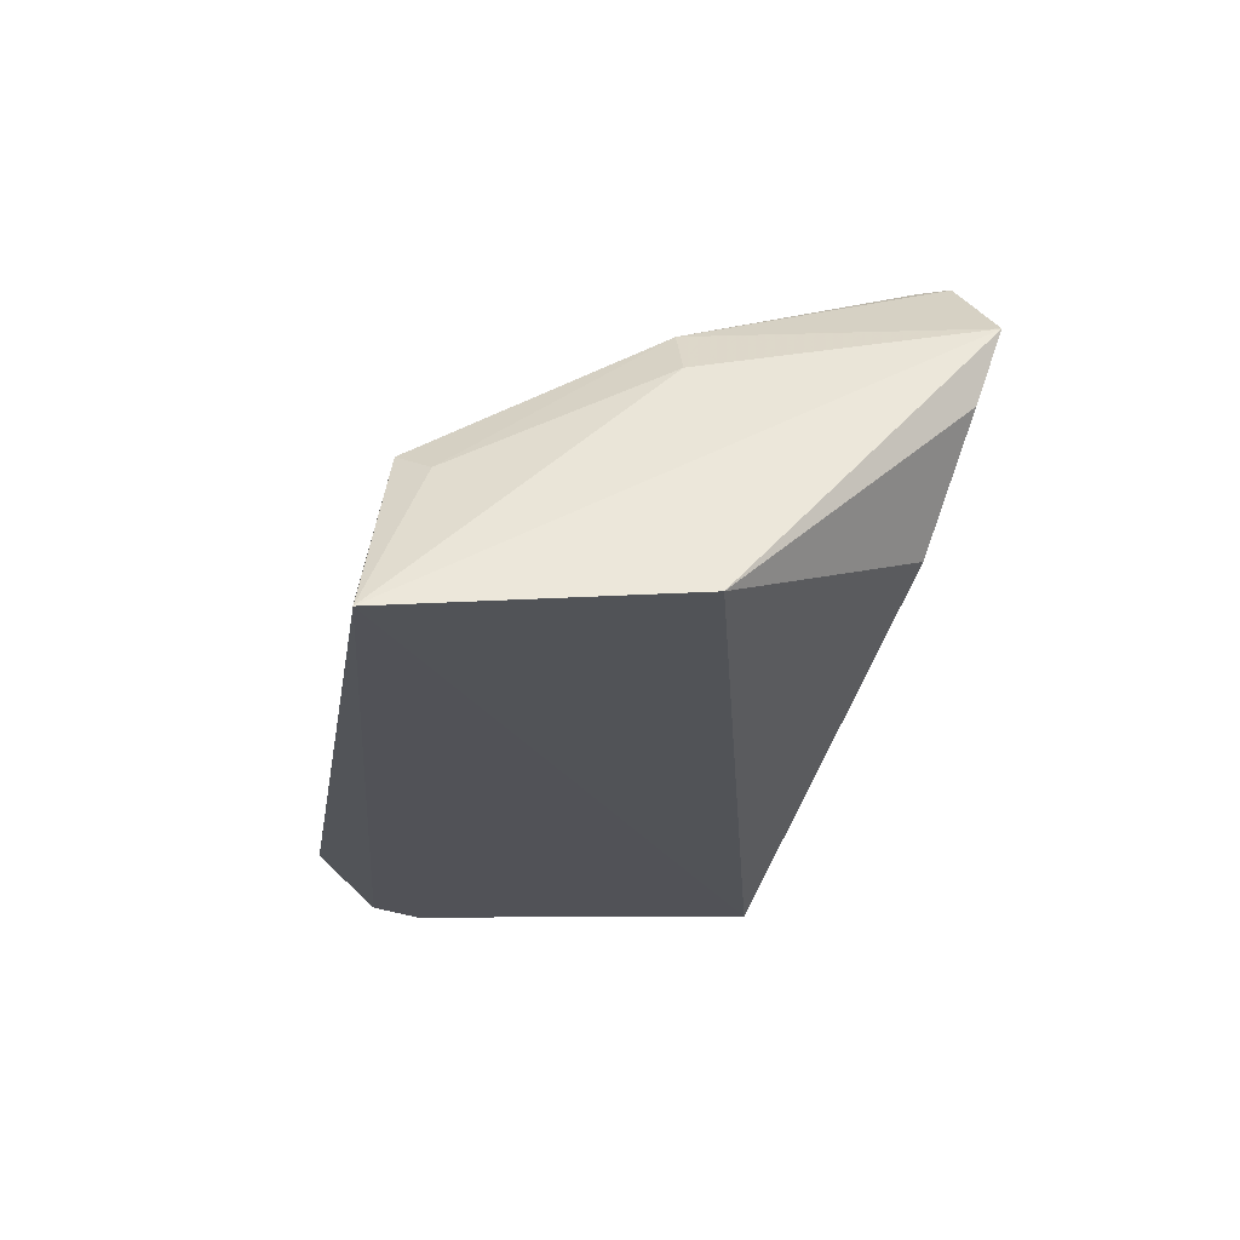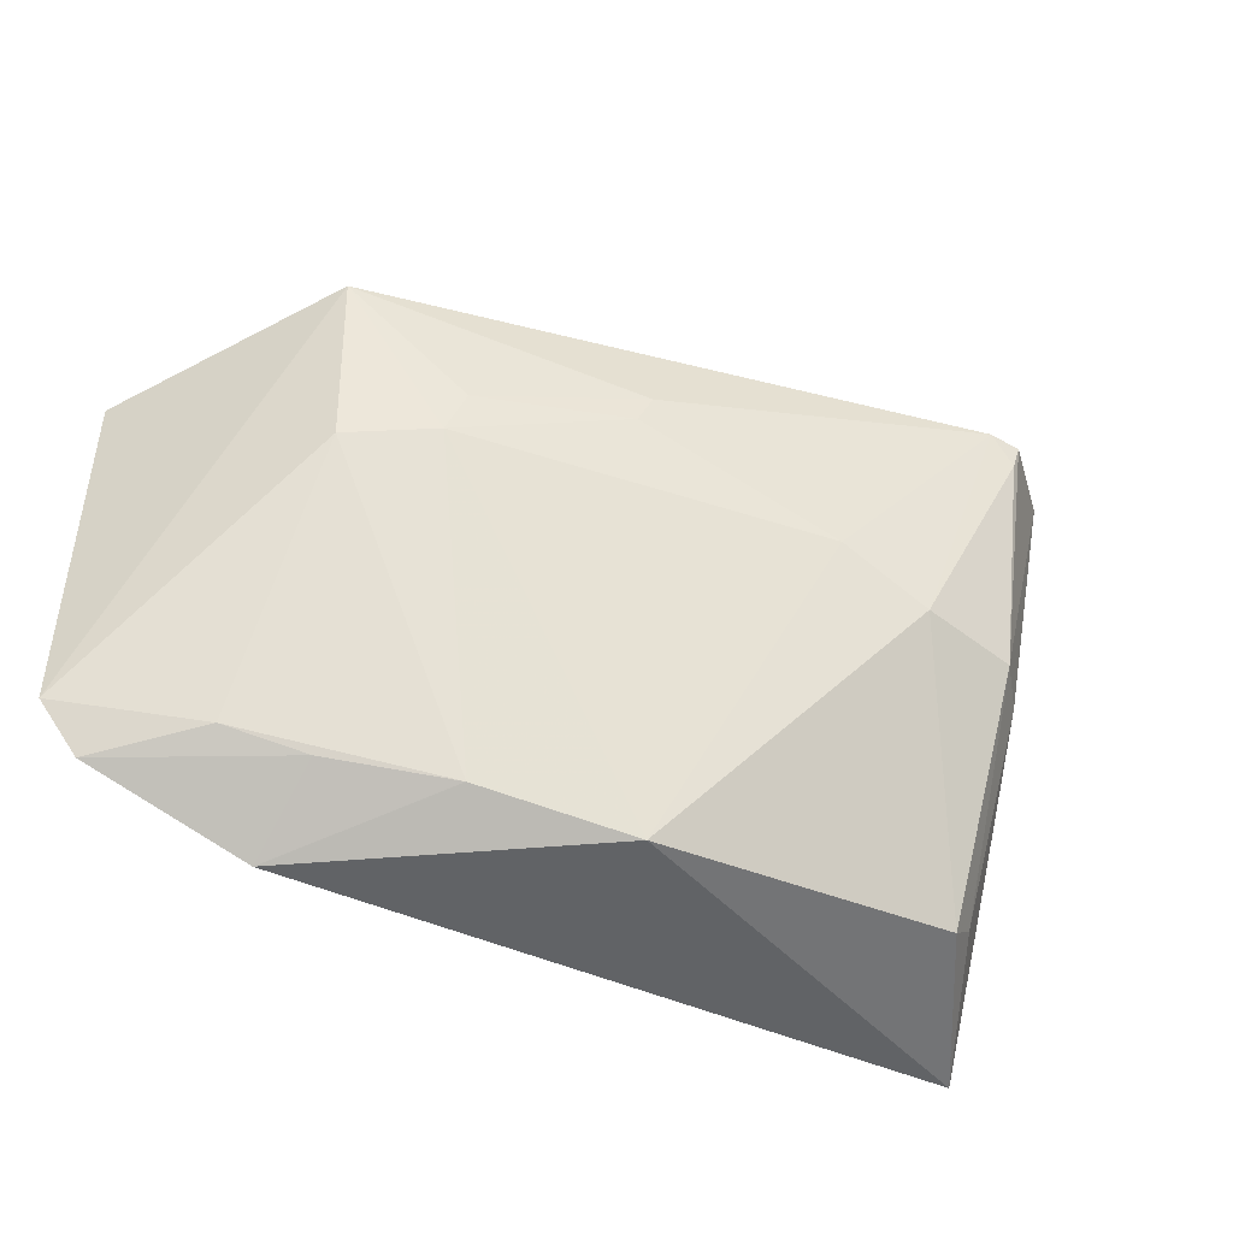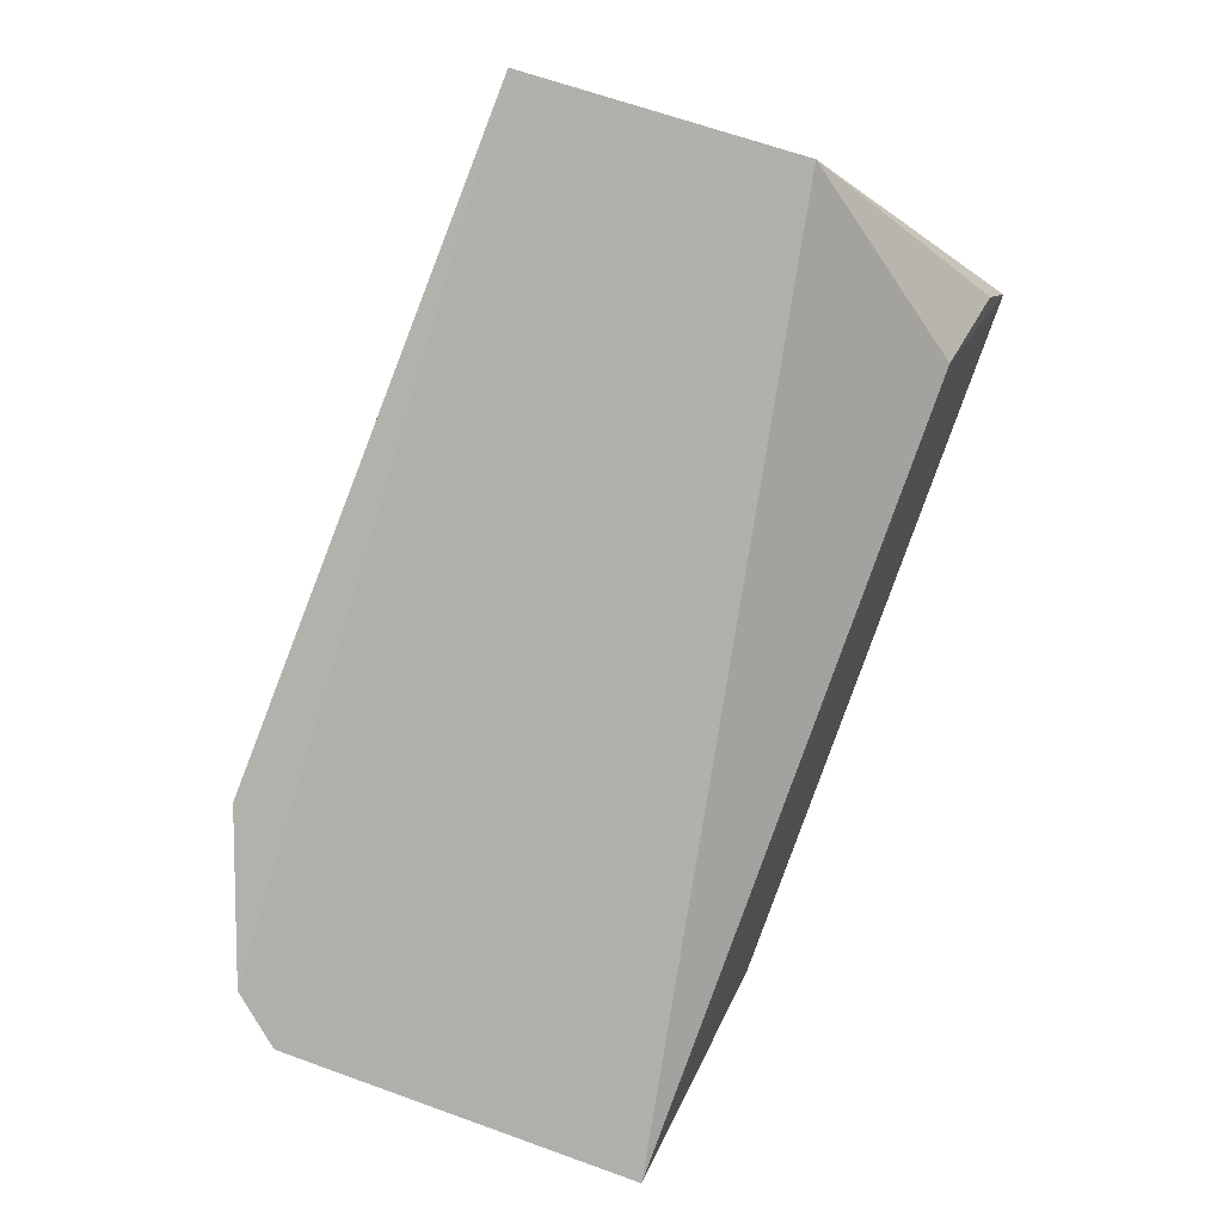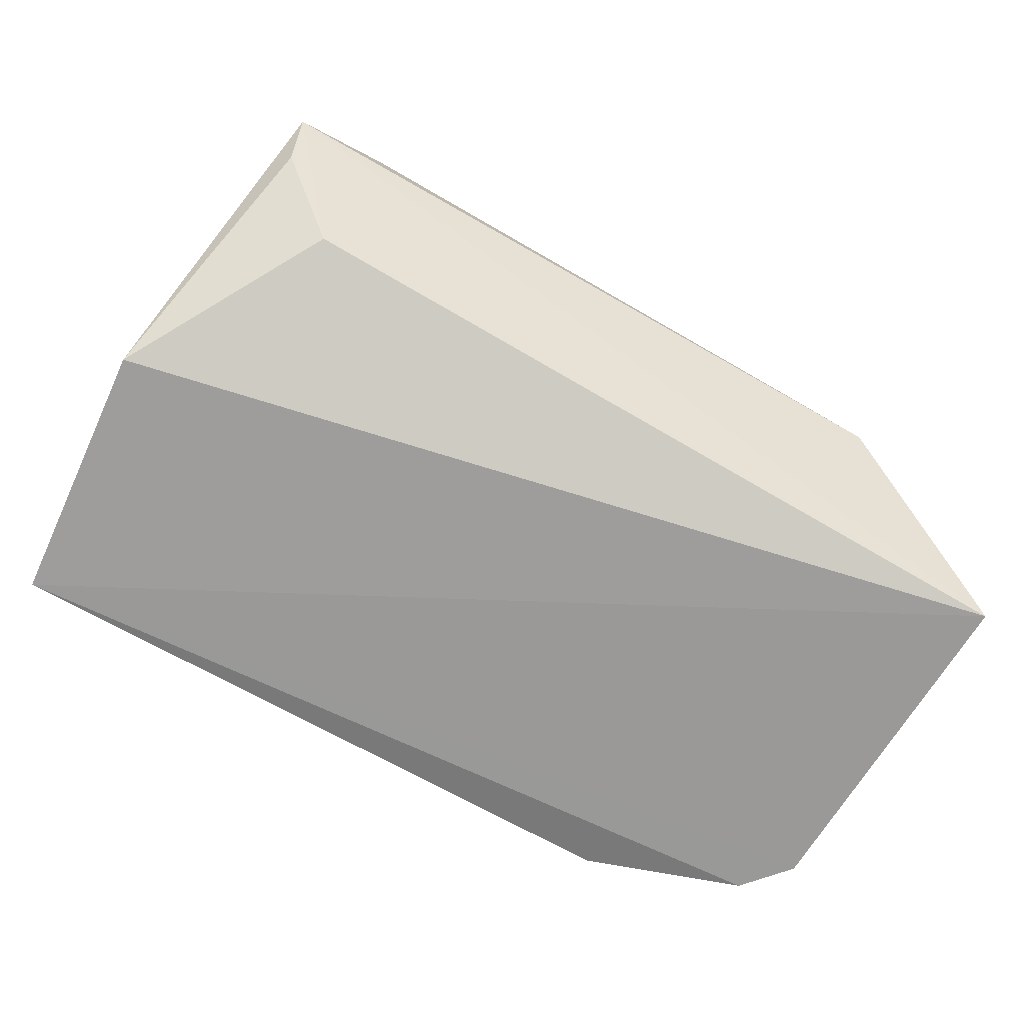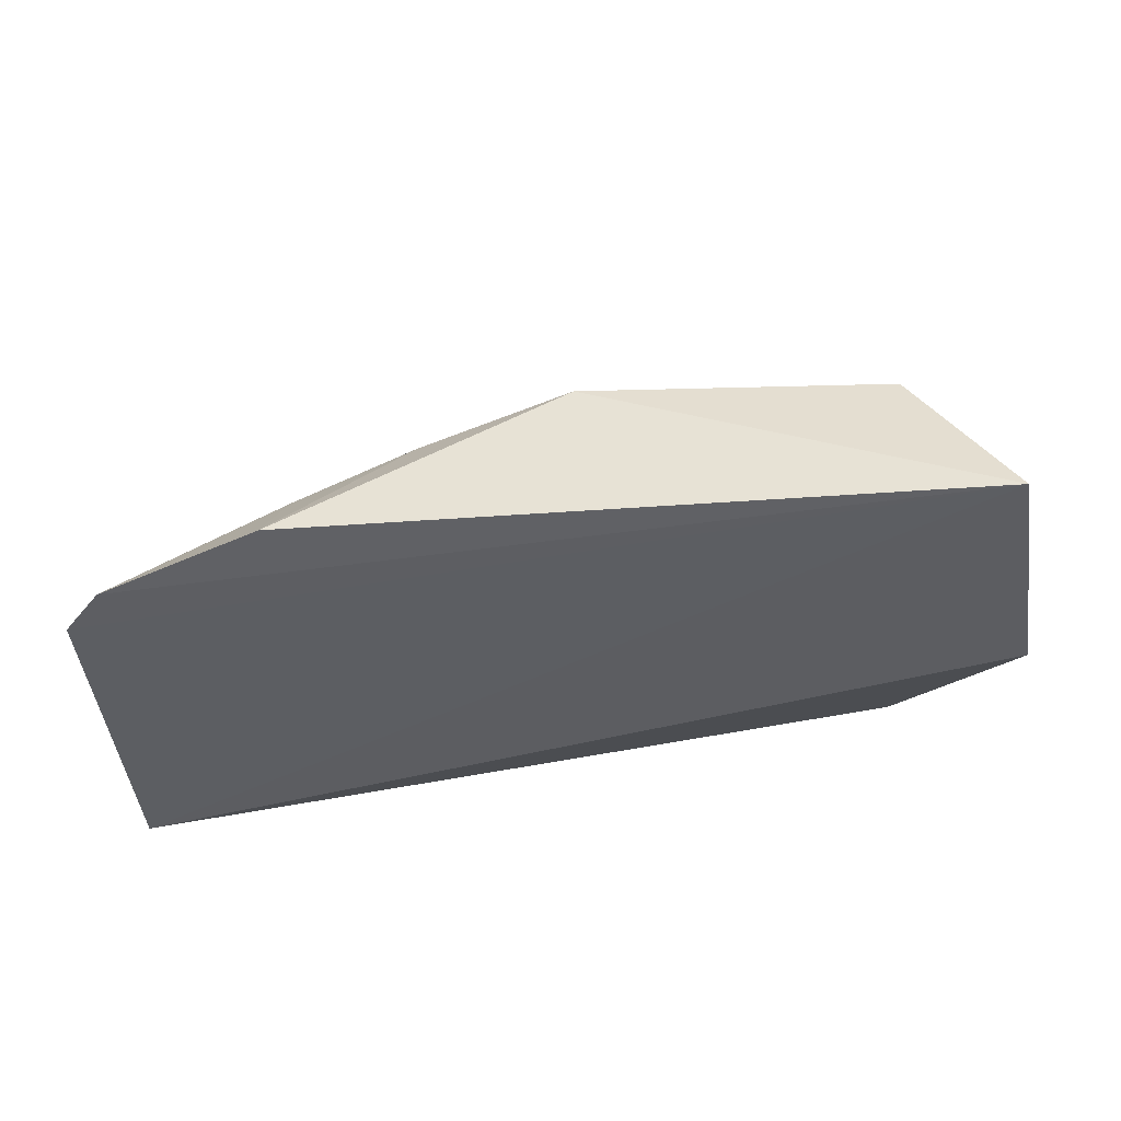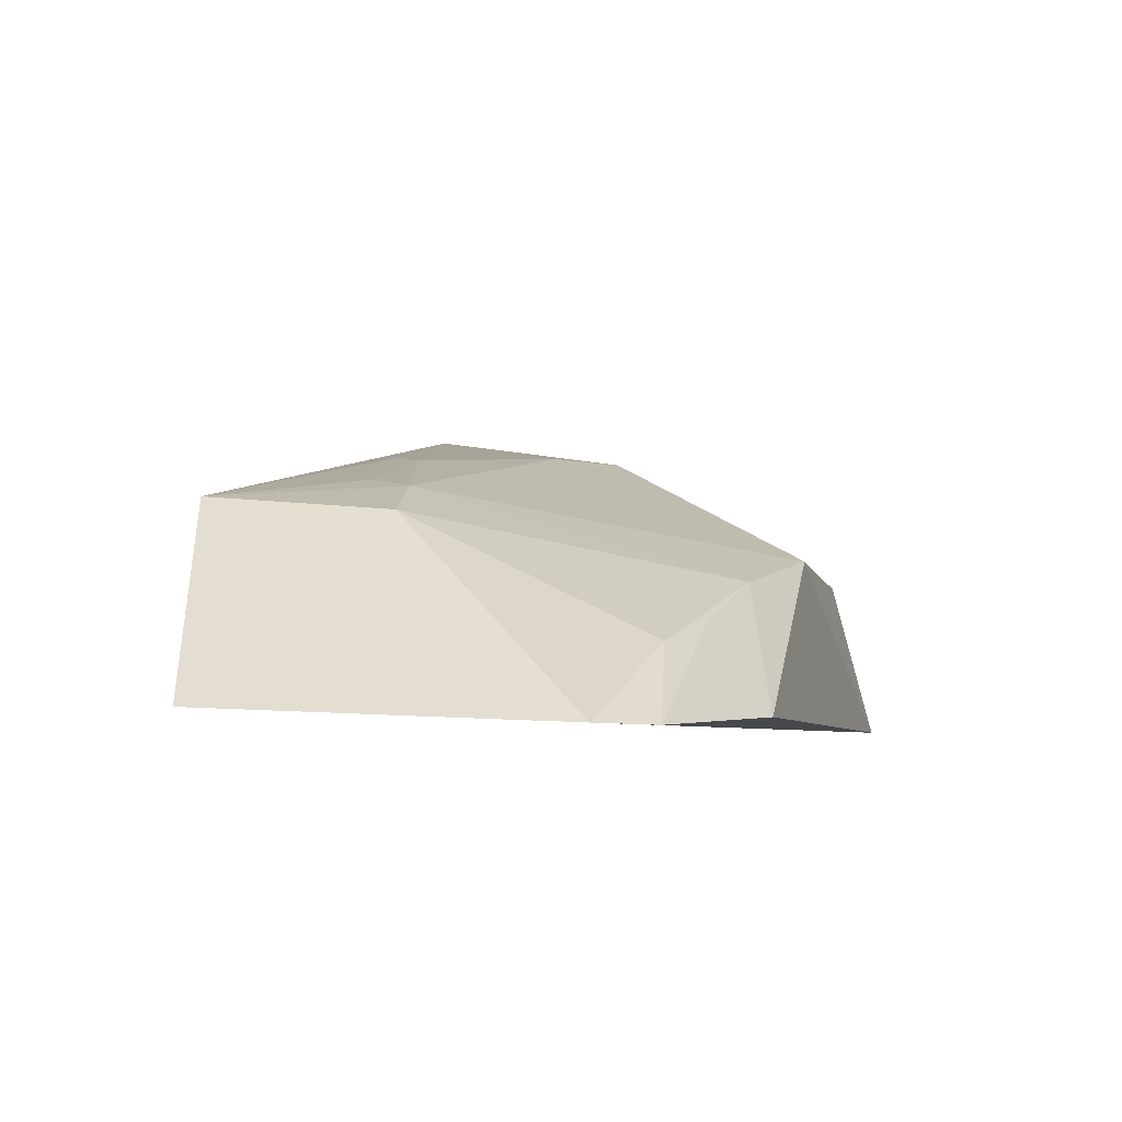
<metadata>
{"format":"obj","ext":"obj","renderer":"f3d","projection":"perspective","resolution":1024,"background":"white","views":[{"elev":-20.8,"azim":80.6,"up":"+Z"},{"elev":-45.9,"azim":-27.3,"up":"+Y"},{"elev":-77.6,"azim":68.0,"up":"+Z"},{"elev":-66.2,"azim":149.4,"up":"+Z"},{"elev":-40.7,"azim":4.2,"up":"+Z"},{"elev":-6.3,"azim":-74.9,"up":"+Z"}]}
</metadata>
<code>
v 0.03707 -0.02837 0.08011
v 0.04451 -0.06988 0.05059
v 0.03674 -0.03134 0.05921
v -0.03038 -0.02931 0.0507
v -0.001883 -0.06576 0.06139
v 0.04681 -0.04732 0.05213
v 0.04285 -0.0269 0.07414
v 0.03661 -0.06725 0.06437
v -0.01706 -0.02498 0.06775
v -0.02654 -0.06395 0.04923
v 0.04234 -0.02886 0.06838
v 0.0108 -0.06836 0.06432
v 0.03704 -0.04832 0.07468
v 0.03443 -0.028 0.08016
v -0.03 -0.05973 0.04932
v -0.01301 -0.0694 0.05019
v -0.008663 -0.03936 0.06925
v 0.02885 -0.04754 0.07626
v 0.03912 -0.06496 0.06266
v 0.04001 -0.04838 0.07082
v -0.01864 -0.06244 0.05556
v -0.01198 -0.06432 0.05748
v -0.01603 -0.04077 0.0663
v 0.006547 -0.03266 0.07412
v 0.0364 -0.03064 0.07994
v 0.02168 -0.04321 0.07593
v -0.007219 -0.03556 0.07009
v 0.005414 -0.03517 0.07365
f 6 2 4
f 6 4 3
f 7 3 4
f 7 2 6
f 9 7 4
f 11 7 6
f 11 6 3
f 11 3 7
f 12 2 8
f 13 7 1
f 14 1 7
f 14 7 9
f 15 4 2
f 15 2 10
f 15 9 4
f 16 10 2
f 16 2 12
f 16 12 5
f 17 5 12
f 18 12 8
f 18 8 13
f 19 13 8
f 19 8 2
f 20 2 7
f 20 7 13
f 20 19 2
f 20 13 19
f 21 15 10
f 22 16 5
f 22 10 16
f 22 21 10
f 22 5 21
f 23 17 9
f 23 9 15
f 23 15 21
f 23 21 5
f 23 5 17
f 24 14 9
f 25 18 13
f 25 13 1
f 25 1 14
f 25 14 18
f 26 17 12
f 26 12 18
f 26 18 14
f 27 24 9
f 27 9 17
f 28 17 26
f 28 27 17
f 28 24 27
f 28 26 14
f 28 14 24

</code>
